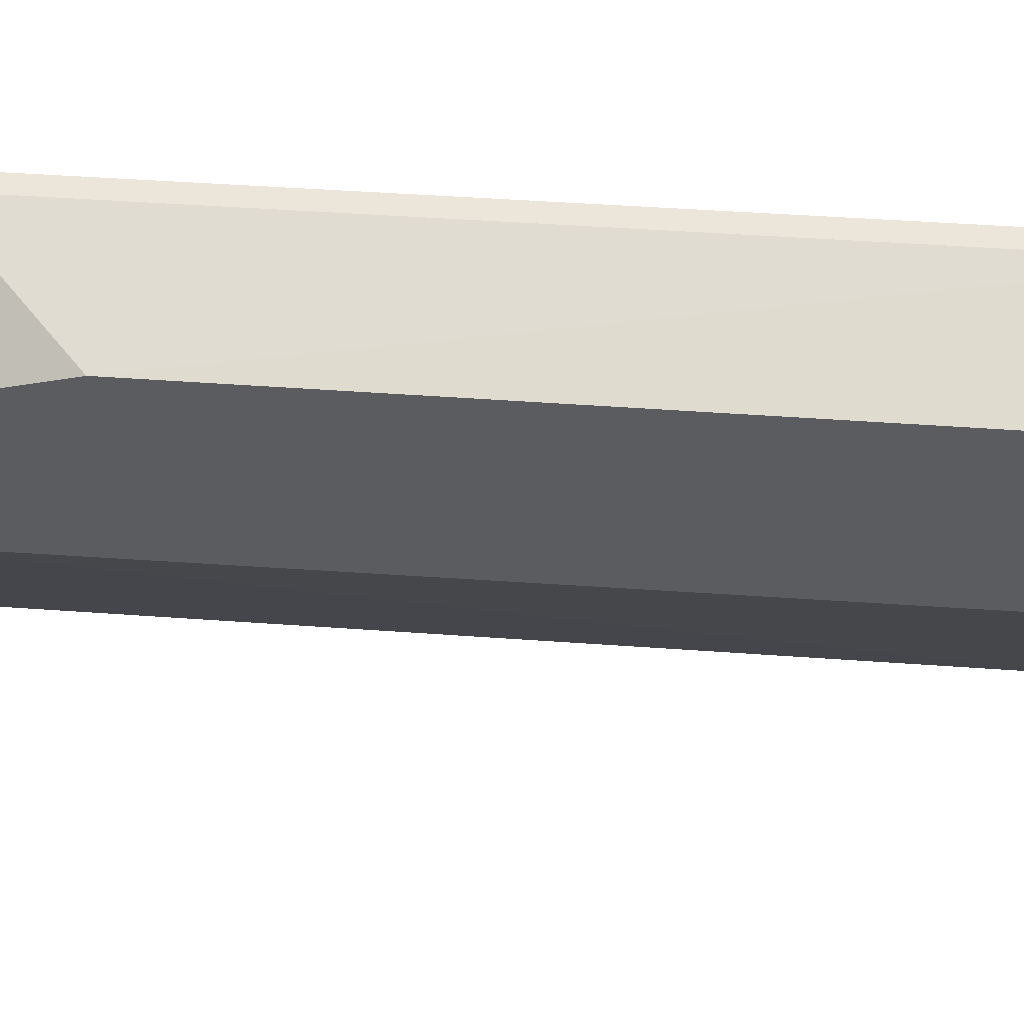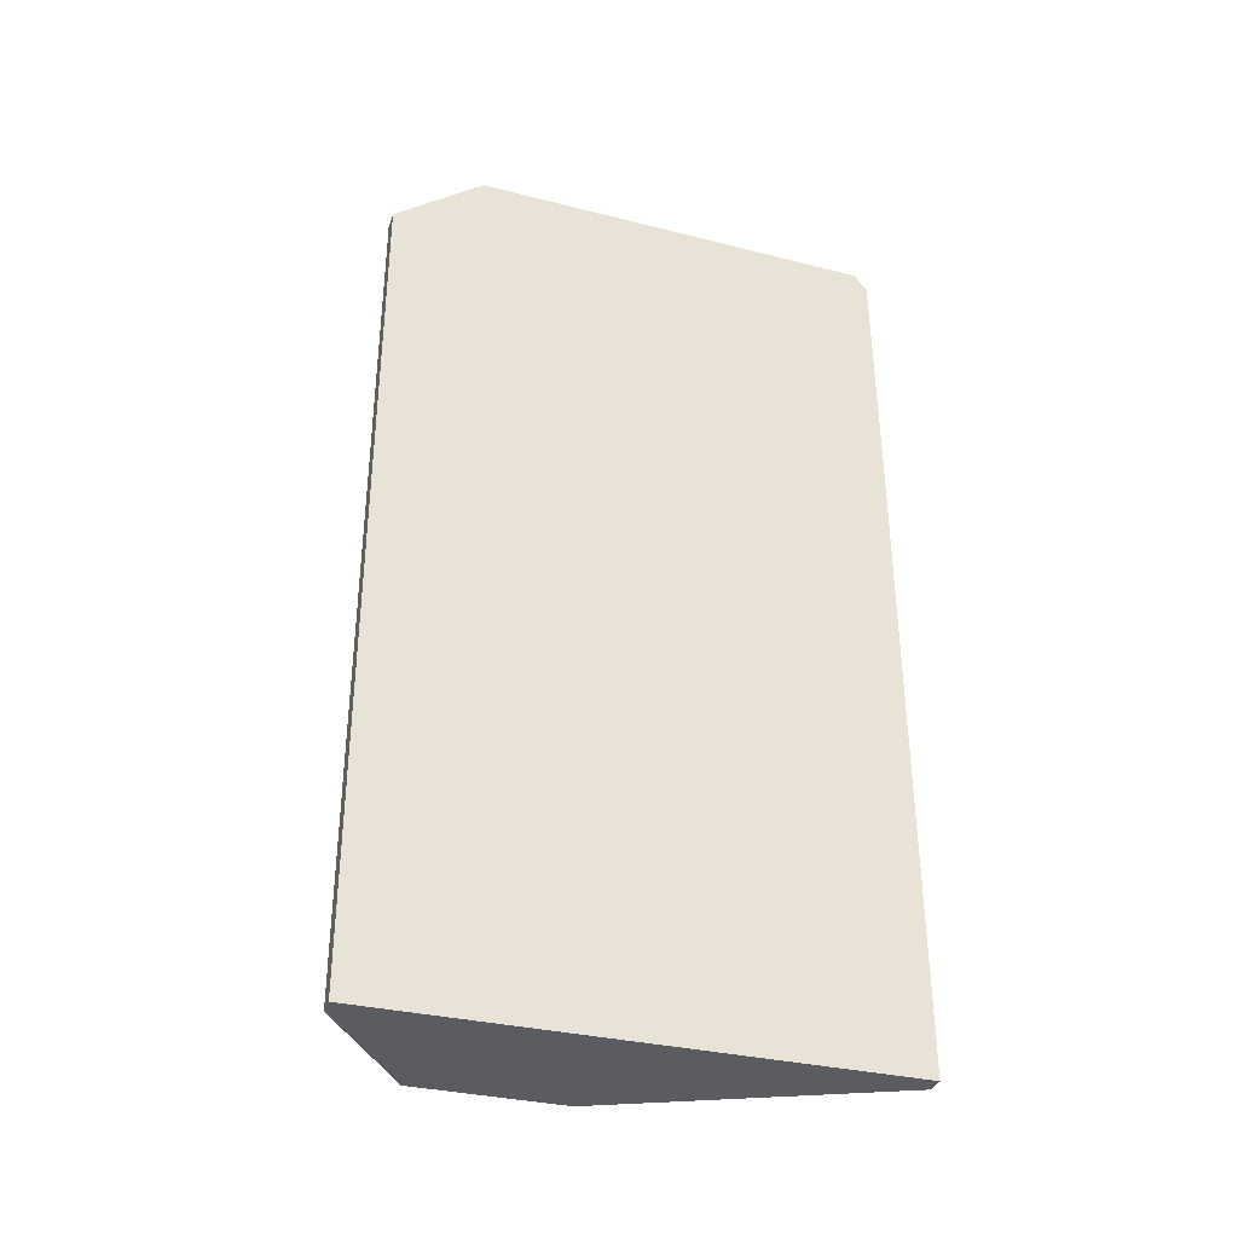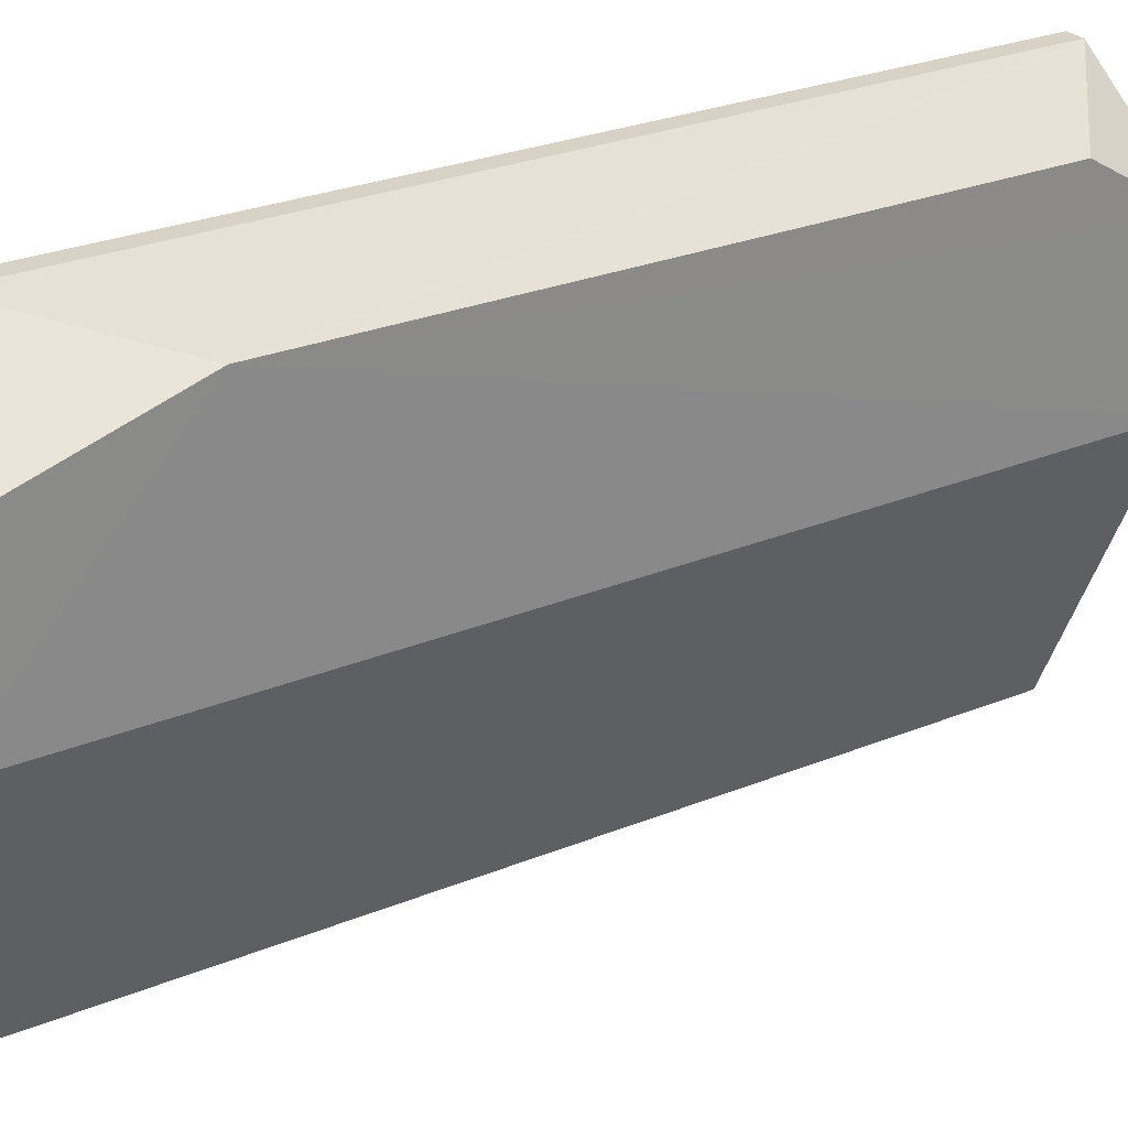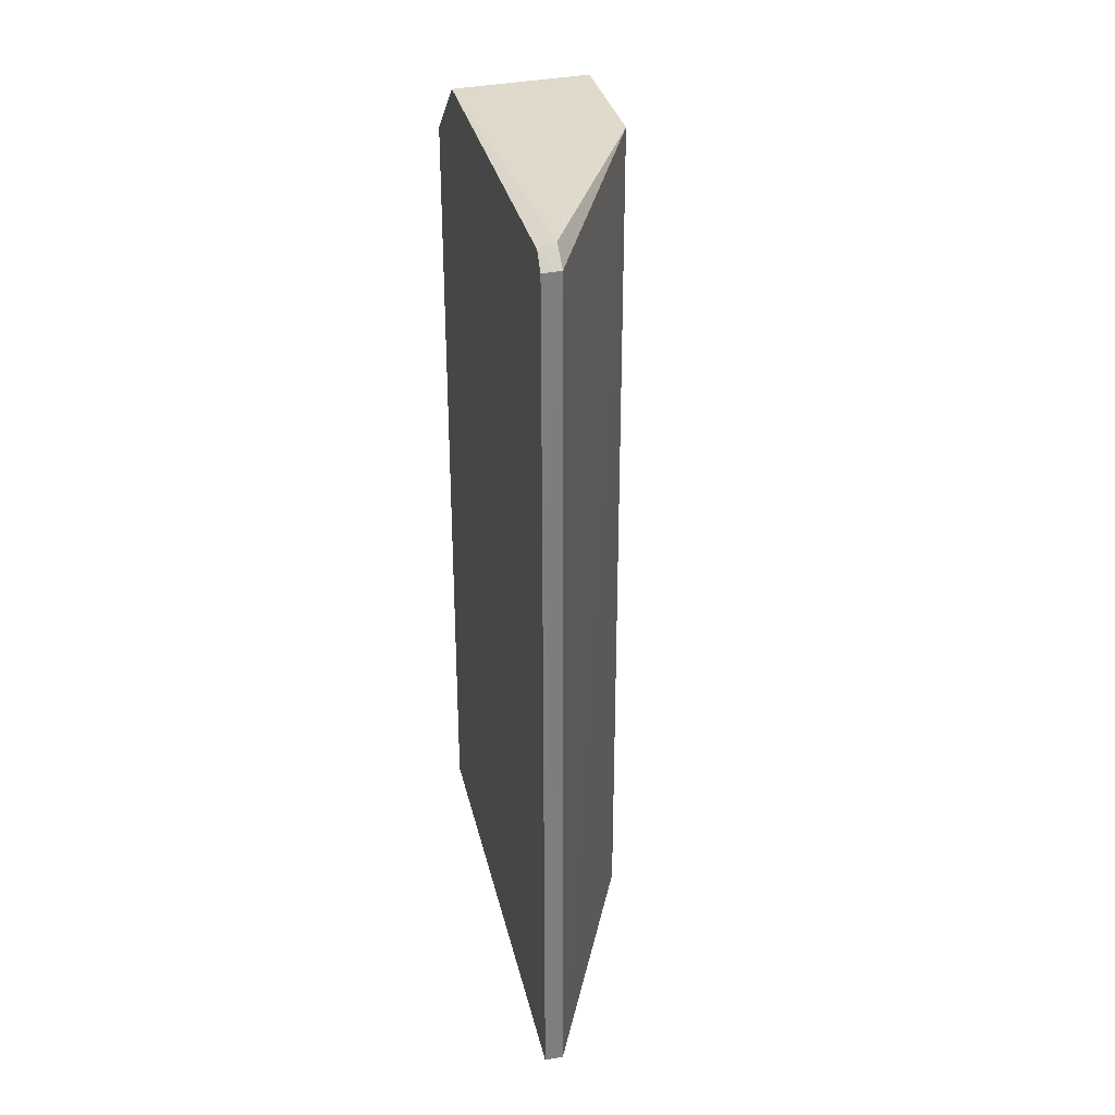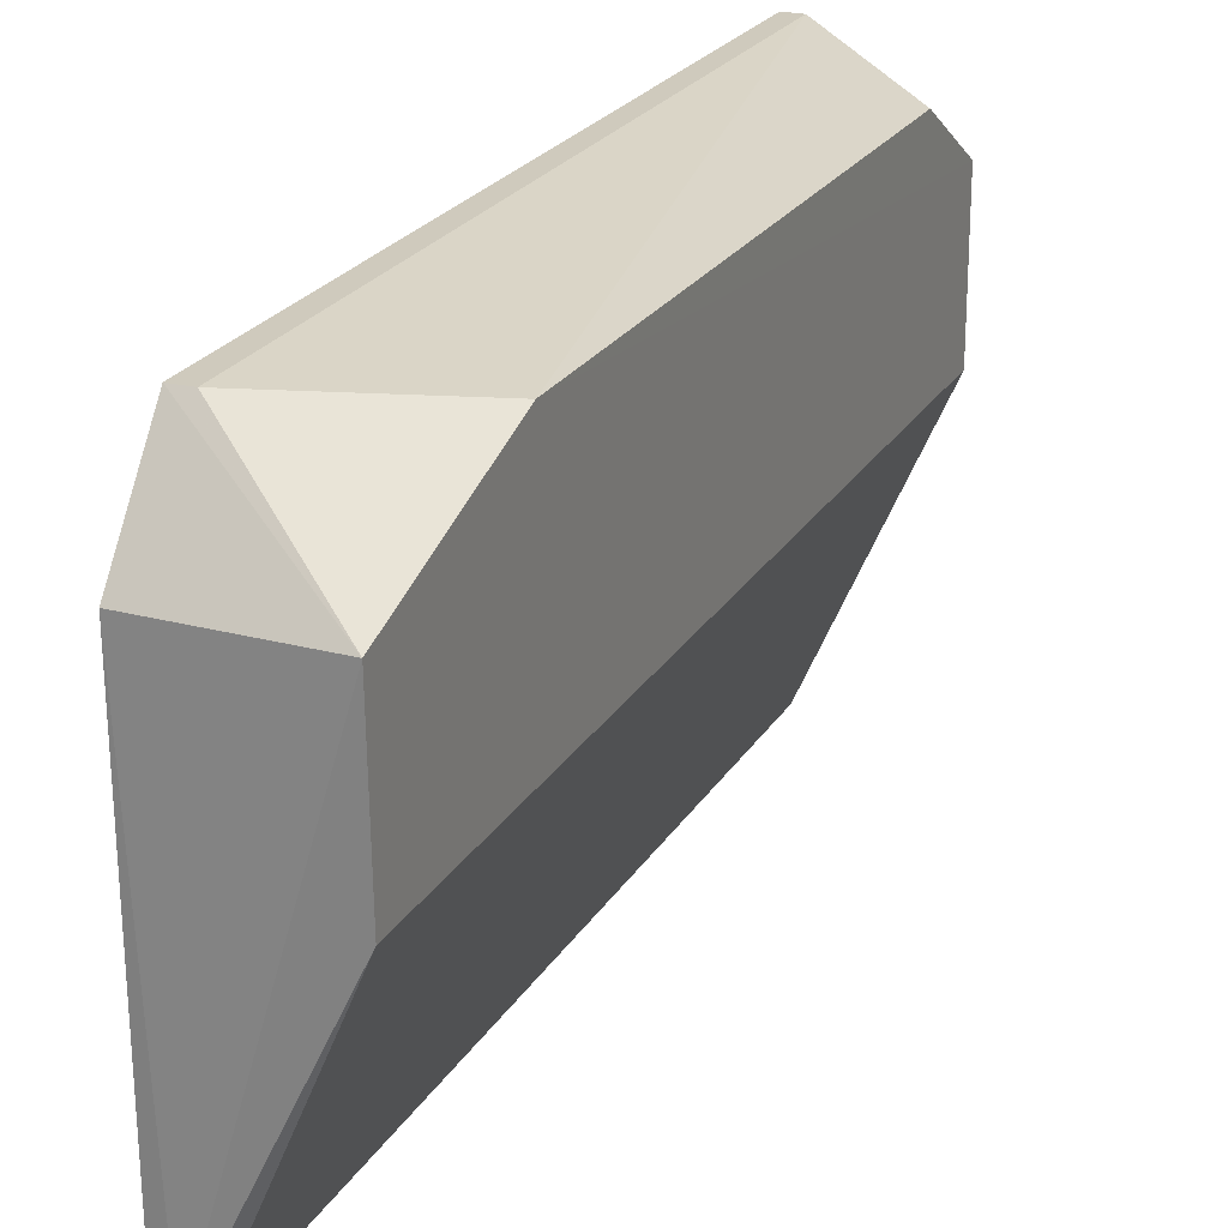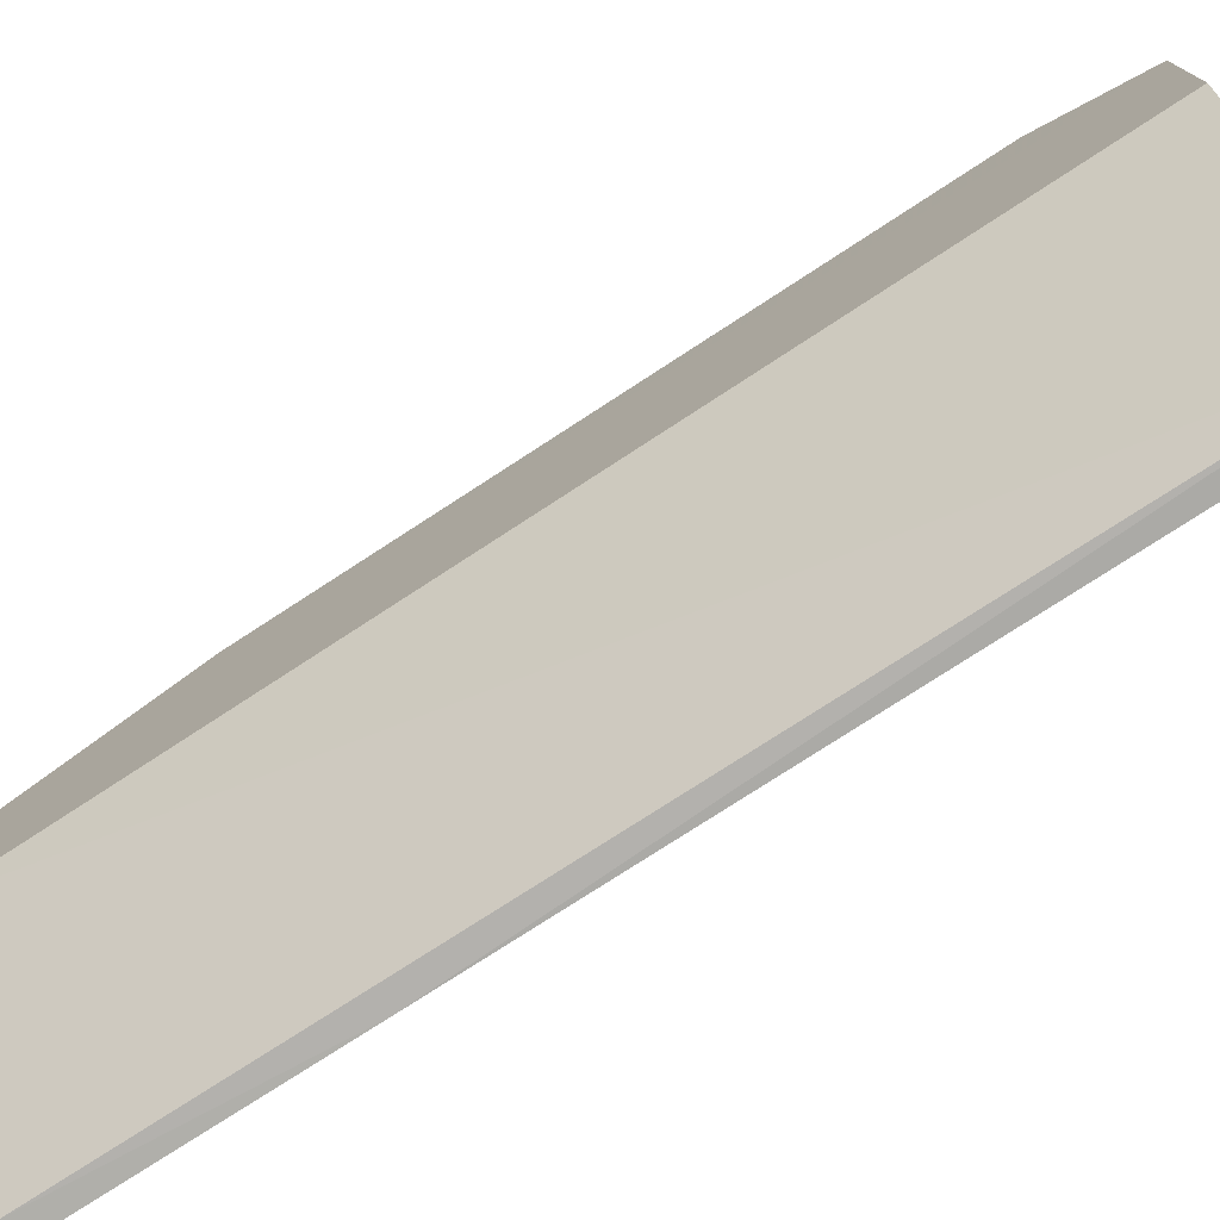
<metadata>
{"format":"obj","ext":"obj","renderer":"f3d","projection":"perspective","resolution":1024,"background":"white","views":[{"elev":55.8,"azim":94.0,"up":"+Y"},{"elev":-34.4,"azim":-107.8,"up":"+Z"},{"elev":27.4,"azim":57.5,"up":"+Y"},{"elev":31.2,"azim":-12.5,"up":"+Z"},{"elev":22.8,"azim":22.9,"up":"+Y"},{"elev":-76.0,"azim":123.2,"up":"+Y"}]}
</metadata>
<code>
v -0.8065 0.4587 0.2658
v -0.8065 0.3005 0.2606
v -0.8065 0.4587 -0.7037
v -0.9548 0.5536 -0.7014
v -0.9548 0.02895 0.2525
v -0.8063 0.5241 0.06153
v -0.9357 0.03499 0.2559
v -0.9548 0.5536 0.188
v -0.9548 0.01003 -0.7014
v -0.8067 0.5212 -0.5999
v -0.8065 0.3005 -0.7037
v -0.9548 0.4587 0.2606
v -0.9348 0.5536 -0.7014
v -0.9348 0.5536 0.188
v -0.9347 0.01573 0.2363
v -0.9548 0.01464 0.236
v -0.9348 0.01003 -0.7014
v -0.9548 0.01251 -0.02317
f 6 1 2
f 7 2 1
f 9 8 4
f 10 6 3
f 11 6 2
f 11 3 6
f 11 9 4
f 11 4 3
f 12 7 1
f 12 5 7
f 12 1 8
f 12 8 9
f 13 4 8
f 13 6 10
f 13 10 3
f 13 3 4
f 14 8 1
f 14 1 6
f 14 13 8
f 14 6 13
f 15 7 5
f 15 2 7
f 16 15 5
f 16 12 9
f 16 5 12
f 17 9 11
f 17 11 2
f 17 2 15
f 18 16 9
f 18 9 17
f 18 17 15
f 18 15 16

</code>
